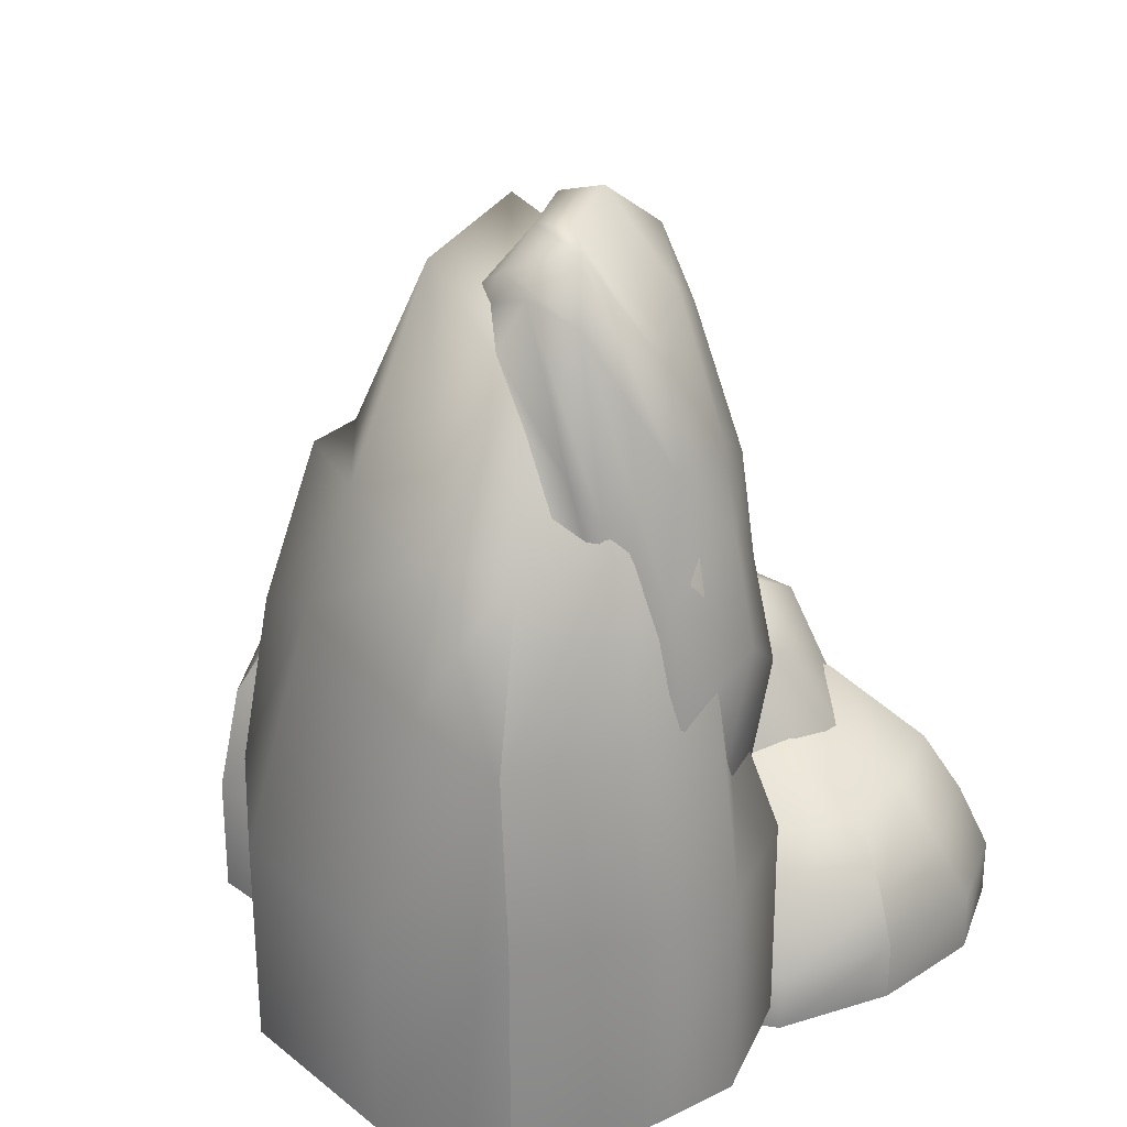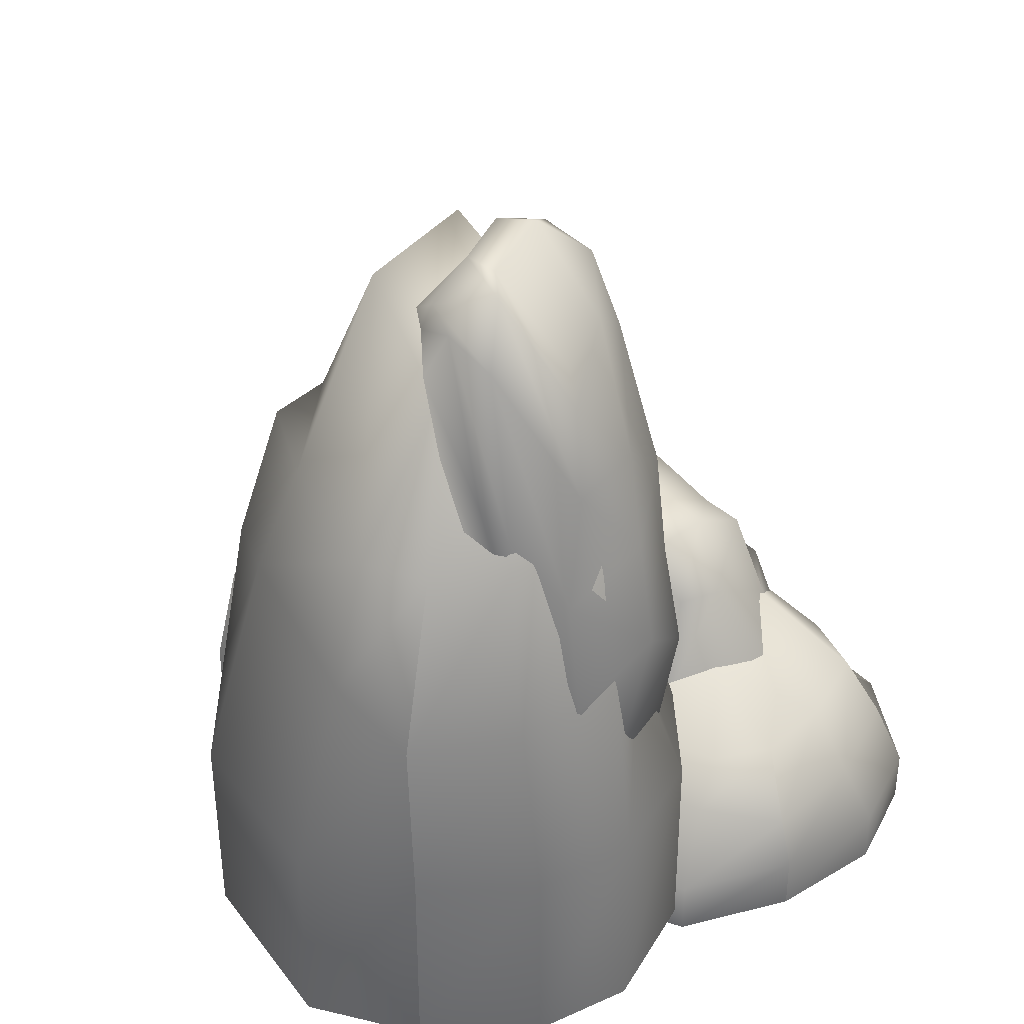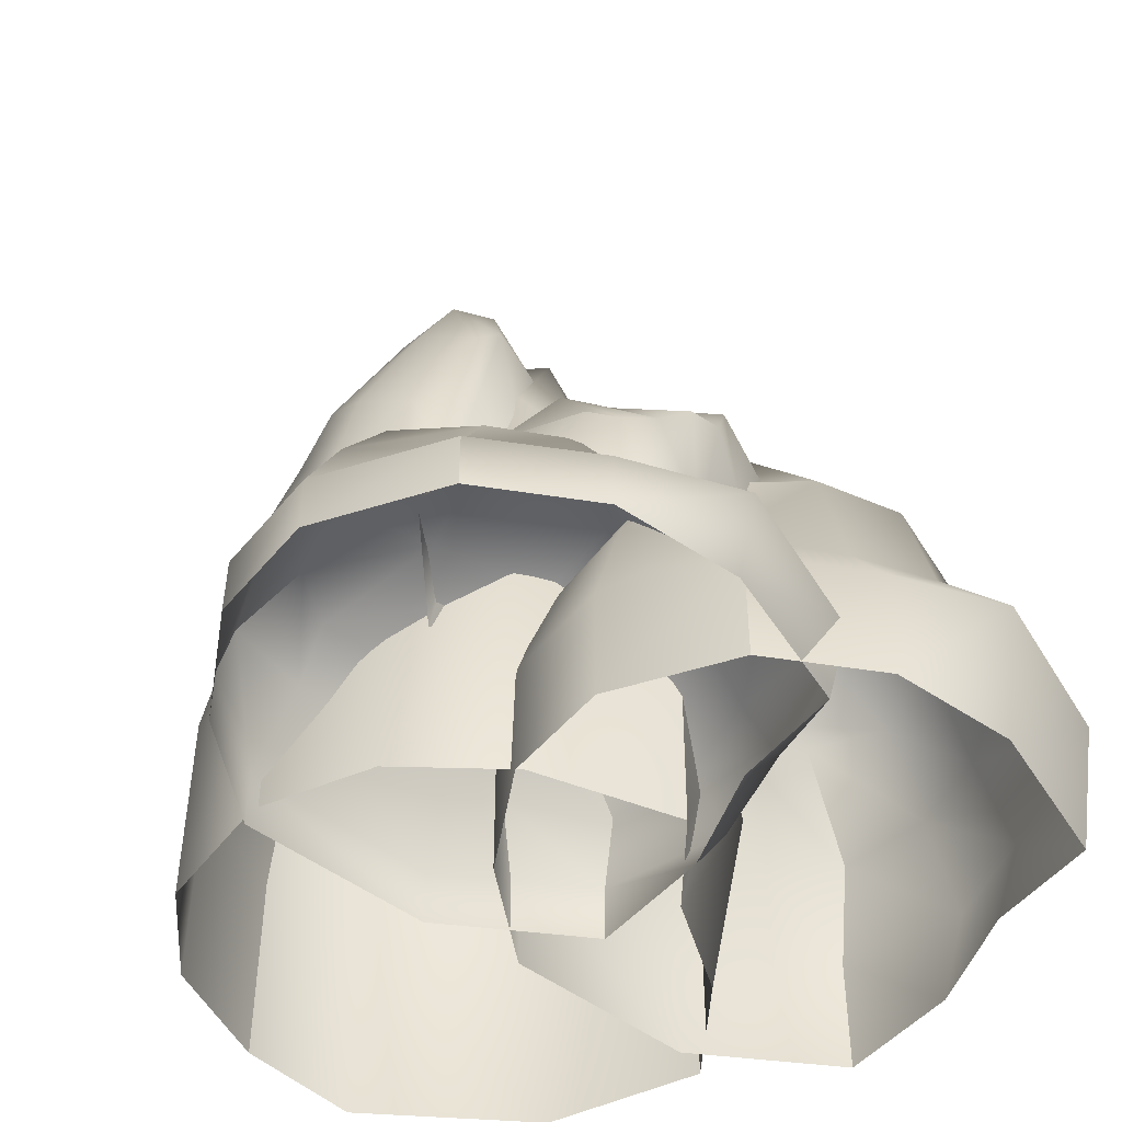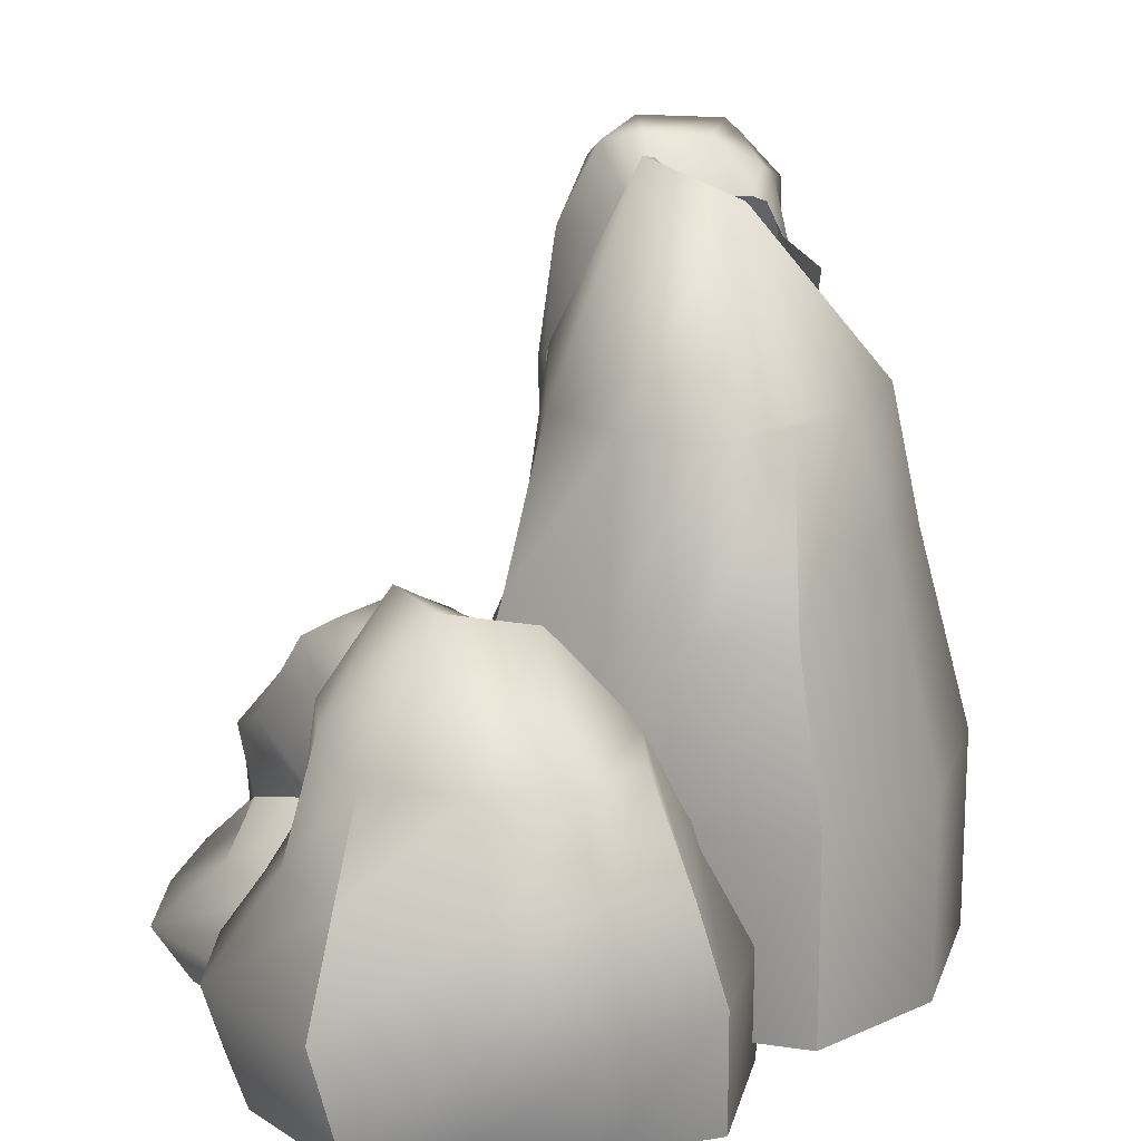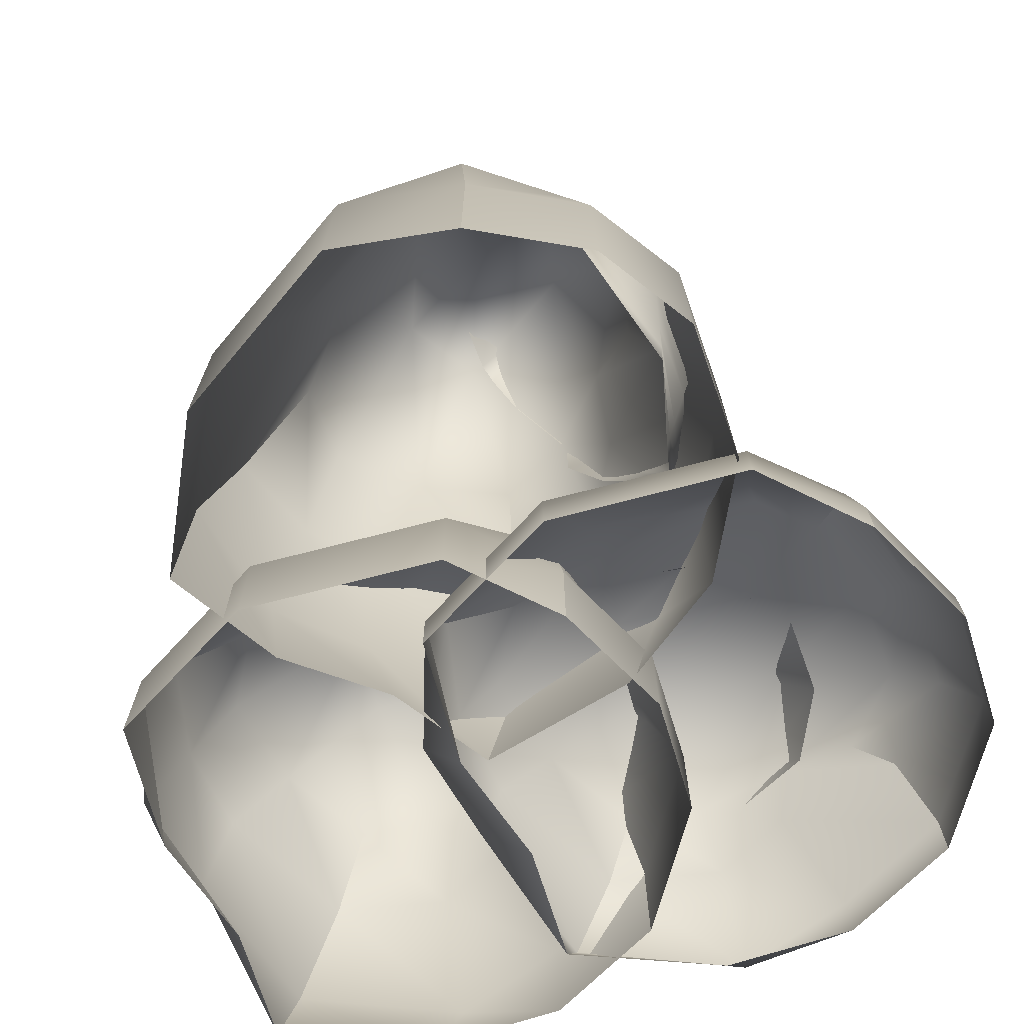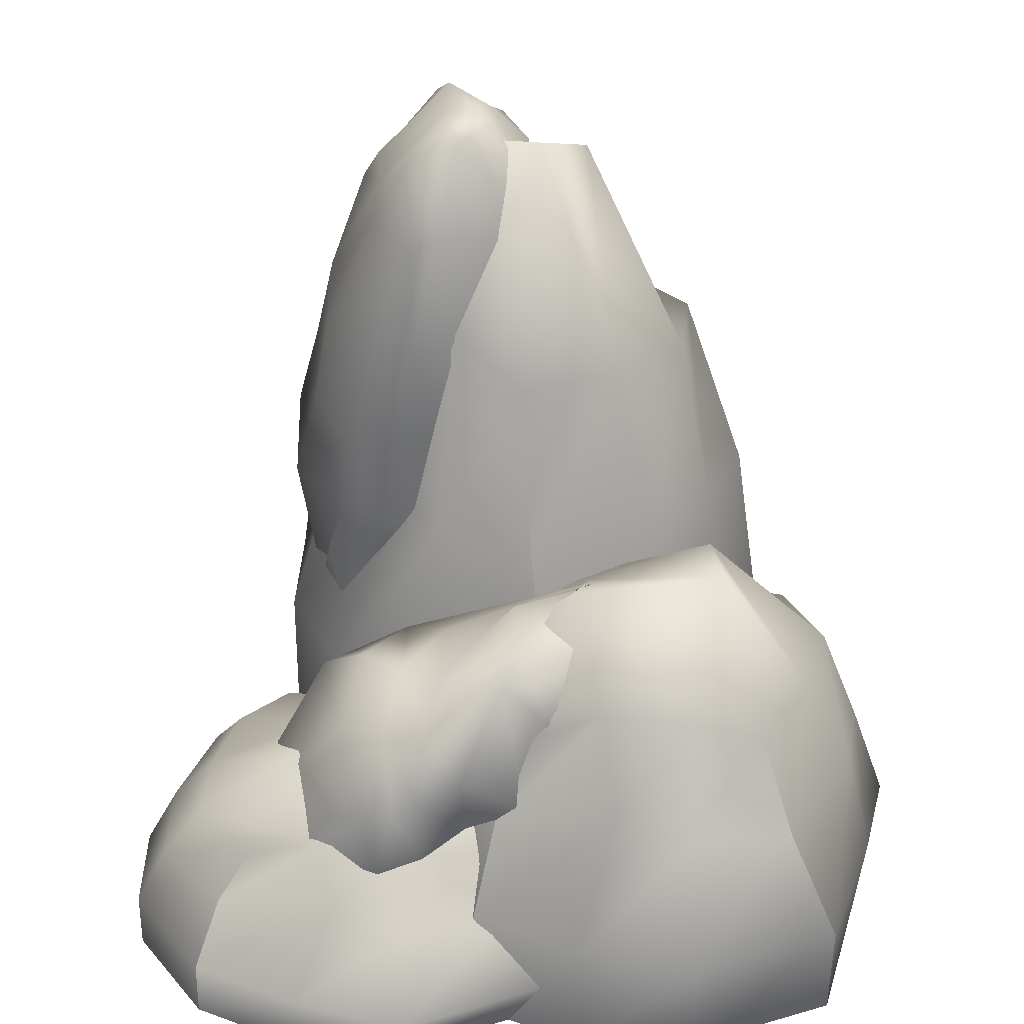
<metadata>
{"format":"obj","ext":"obj","renderer":"f3d","projection":"perspective","resolution":1024,"background":"white","views":[{"elev":27.7,"azim":-72.5,"up":"+Y"},{"elev":37.6,"azim":-65.3,"up":"+Y"},{"elev":-49.1,"azim":52.4,"up":"+Y"},{"elev":16.3,"azim":162.8,"up":"+Y"},{"elev":-72.3,"azim":-73.0,"up":"+Y"},{"elev":31.4,"azim":89.3,"up":"+Y"}]}
</metadata>
<code>
g default
v -8.311 9.609 85.12
v -6.925 7.108 85.84
v -5.856 6.694 85.58
v -4.967 7.905 85.44
v -8.131 10.63 85.65
v -7.503 9.347 86.02
v -6.016 8.386 85.98
v -5.001 9.65 85.78
v -7.886 12.21 85.38
v -7.008 11.29 86.29
v -5.928 10.54 86.31
v -4.778 10.58 85.5
v -7.462 13.84 85.35
v -6.679 12.66 85.93
v -5.732 11.94 85.95
v -4.746 11.71 85.37
v -7.197 15.13 85.13
v -6.412 13.97 85.64
v -5.555 13.36 85.7
v -4.7 12.82 85.35
v -6.936 15.58 84.9
v -5.741 15.62 84.85
v -5.204 15.24 84.92
v -4.705 14.25 84.86
v -6.836 15.84 82.57
v -5.448 15.85 82.67
v -5.184 15.65 82.78
v -4.761 15.1 83.07
v -7.144 15.71 82.79
v -4.263 13.55 83.78
v -7.464 15.18 82.97
v -4.364 12.05 83.82
v -8.325 14.57 83.63
v -4.488 10.37 84.4
v -6.879 16.75 83.79
v -7.167 16.53 83.97
v -7.889 15.83 84.19
v -8.155 13.32 84.58
v -8.233 10.06 85.35
v -7.177 8.083 85.92
v -5.926 7.431 85.75
v -4.982 8.664 85.59
v -4.614 10.46 85.03
v -4.53 11.9 84.88
v -4.453 13.23 84.69
v -4.546 14.98 84.34
v -5.076 16.23 84.43
v -5.576 16.84 83.8
v -6.401 16.55 83.14
v -7.153 16.18 82.98
v -7.464 15.96 83.36
v -8.284 13.86 84.2
v -8.281 9.777 85.21
v -7.02 7.474 85.87
v -5.882 6.971 85.64
v -4.973 8.19 85.5
v -4.535 10.41 84.8
v -4.426 11.99 84.64
v -4.335 13.43 84.38
v -4.47 15.32 83.94
v -5.015 16.52 83.68
v -5.496 16.67 83.16
v -3.889 7.179 85.37
v -2.537 7.606 86.53
v -1.589 7.079 86.59
v -0.6018 7.029 86.1
v -3.231 8.839 85.33
v -2.821 8.892 85.77
v -1.439 8.032 86.11
v -0.3394 7.899 85.58
v -3.096 9.351 84.5
v -2.027 9.576 85.16
v -1.012 8.983 85.44
v -0.09967 7.862 85.14
v -2.501 9.688 83.9
v -1.656 9.572 84.53
v -0.774 9.029 84.8
v 0.01548 8.093 84.68
v -2.16 9.806 83.35
v -1.335 9.628 83.95
v -0.5171 9.193 84.19
v 0.1749 8.401 84.27
v -1.848 10.54 82.87
v -1.033 10.29 82.83
v -0.5304 9.992 83.07
v 0.0128 8.695 83.68
v -1.965 10.75 81.95
v -1.16 10.25 81.94
v -0.676 9.195 82.32
v -0.6313 7.673 82.71
v -2.285 10.65 81.69
v -0.5495 7.43 83.6
v -2.614 10.42 81.8
v -0.03231 7.265 84.26
v -3.271 9.792 82.04
v -0.09321 6.934 84.93
v -4.641 4.463 83.71
v -3.075 4.463 84.54
v -1.5 4.463 84.54
v 0.1036 4.463 83.51
v -4.641 6.248 83.71
v -3.071 6.249 84.54
v -1.499 6.251 84.55
v 0.1042 6.246 83.5
v -4.618 7.705 83.52
v -3.086 7.736 84.06
v -1.52 7.839 84.08
v -0.5883 7.511 83.17
v -3.961 9.163 83.03
v -2.825 9.136 83.4
v -1.504 9.205 83.48
v -0.6423 8.992 82.66
v -4.599 9.207 82.31
v -3.045 10.23 81.7
v -1.578 10.95 81.98
v -0.3995 9.577 81.58
v -4.469 9.263 80.09
v -3.045 10.85 79.89
v -1.628 11.18 79.79
v -0.1415 9.6 80.29
v -4.074 9.256 78.61
v -3.045 9.163 78.06
v -1.69 9.163 78.44
v -0.4296 9.163 79.26
v -4.422 7.722 77.73
v -3.045 7.705 77.49
v -1.791 7.705 77.72
v 0.03841 7.705 78.79
v -4.825 6.251 77.56
v -3.045 6.248 76.98
v -1.579 6.248 77.36
v 0.5659 6.248 78.12
v -4.829 4.463 77.57
v -3.045 4.463 77.53
v -1.471 4.463 78.06
v 0.1228 4.463 78.09
v -5.99 4.463 79.6
v 0.9362 4.463 80.15
v -5.874 4.463 82.38
v 0.917 4.463 81.95
v 1.491 6.248 80.34
v 0.9279 6.248 81.96
v 0.3712 7.705 80.38
v -0.1108 7.907 81.41
v -5.996 6.248 79.58
v -5.874 6.248 82.38
v -5.093 8.329 79.9
v -5.07 7.993 82.28
v -4.641 4.471 87.92
v -3.075 4.471 88.76
v -1.5 4.471 88.76
v 0.1036 4.471 87.72
v -4.641 5.32 87.92
v -3.071 5.321 88.76
v -1.499 5.322 88.76
v 0.1042 5.319 87.72
v -4.618 6.17 87.74
v -3.086 6.187 88.28
v -1.52 6.247 88.3
v -0.5883 6.057 87.38
v -3.961 7.019 87.25
v -2.825 7.003 87.61
v -1.504 7.044 87.7
v -0.6423 6.92 86.87
v -4.599 7.045 86.53
v -3.045 7.641 85.91
v -1.578 8.059 86.2
v -0.3995 7.26 85.8
v -4.469 7.077 84.3
v -3.045 8.004 84.11
v -1.628 8.195 84
v -0.1415 7.273 84.51
v -4.074 7.073 82.83
v -3.045 7.019 82.28
v -1.69 7.019 82.66
v -0.4296 7.019 83.47
v -4.422 6.18 81.95
v -3.045 6.17 81.7
v -1.791 6.17 81.94
v 0.03841 6.17 83.01
v -4.825 5.322 81.78
v -3.045 5.32 81.19
v -1.579 5.32 81.57
v 0.5659 5.32 82.34
v -4.829 4.471 81.78
v -3.045 4.471 81.75
v -1.471 4.471 82.28
v 0.1228 4.471 82.3
v -5.99 4.471 83.81
v 0.9362 4.471 84.37
v -5.874 4.471 86.6
v 0.917 4.471 86.17
v 1.491 5.32 84.55
v 0.9279 5.32 86.17
v 0.3712 6.17 84.59
v -0.1108 6.287 85.62
v -5.996 5.32 83.8
v -5.874 5.32 86.6
v -5.093 6.533 84.11
v -5.07 6.337 86.5
v -9.939 4.866 83.9
v -9.144 4.866 85.49
v -7.858 4.866 86.4
v -5.95 4.866 86.47
v -9.939 7.95 83.9
v -9.138 7.952 85.48
v -7.858 7.955 86.4
v -5.948 7.947 86.47
v -9.814 10.47 83.76
v -8.874 10.52 85.09
v -7.607 10.7 86.01
v -6.319 10.13 85.8
v -8.994 12.99 83.74
v -8.278 12.94 84.7
v -7.248 13.06 85.53
v -6.068 12.69 85.35
v -9.101 13.06 82.78
v -7.477 14.83 83.18
v -6.443 16.07 84.26
v -5.249 13.7 84.61
v -7.71 13.16 81.04
v -6.433 15.91 81.7
v -5.218 16.47 82.44
v -4.296 13.74 83.71
v -6.537 13.15 80.07
v -5.378 12.99 80.21
v -4.49 12.99 81.3
v -3.931 12.99 82.69
v -6.312 10.5 79.15
v -5.047 10.47 79.74
v -4.159 10.47 80.66
v -3.281 10.47 82.59
v -6.544 7.955 78.78
v -4.752 7.95 79.32
v -3.775 7.95 80.48
v -2.464 7.95 82.34
v -6.549 4.866 78.78
v -5.073 4.866 79.78
v -4.092 4.866 81.12
v -2.806 4.866 82.06
v -8.668 4.866 79.76
v -3.333 4.866 84.21
v -10.18 4.866 82.11
v -4.389 4.866 85.68
v -2.987 7.95 84.68
v -4.381 7.95 85.68
v -3.924 10.47 84.07
v -4.913 10.82 84.64
v -8.665 7.95 79.75
v -10.18 7.95 82.11
v -8.11 11.54 80.53
v -9.469 10.96 82.49
g polySurface24
f 39 40 6 5
f 40 41 7 6
f 41 42 8 7
f 5 6 10 9
f 6 7 11 10
f 7 8 12 11
f 9 10 14 13
f 10 11 15 14
f 11 12 16 15
f 13 14 18 17
f 14 15 19 18
f 15 16 20 19
f 17 18 22 21
f 18 19 23 22
f 19 20 24 23
f 21 22 48 35
f 22 23 47 48
f 23 24 46 47
f 45 46 24 20
f 44 45 20 16
f 43 44 16 12
f 42 43 12 8
f 35 36 17 21
f 36 37 13 17
f 37 38 9 13
f 38 39 5 9
f 49 50 36 35
f 50 51 37 36
f 51 52 38 37
f 52 53 39 38
f 53 54 40 39
f 54 55 41 40
f 55 56 42 41
f 56 57 43 42
f 57 58 44 43
f 58 59 45 44
f 59 60 46 45
f 47 46 60 61
f 48 47 61 62
f 35 48 62 49
f 25 29 50 49
f 29 31 51 50
f 31 33 52 51
f 33 1 53 52
f 1 2 54 53
f 2 3 55 54
f 3 4 56 55
f 4 34 57 56
f 34 32 58 57
f 32 30 59 58
f 30 28 60 59
f 61 60 28 27
f 62 61 27 26
f 49 62 26 25
f 63 64 68 67
f 64 65 69 68
f 65 66 70 69
f 67 68 72 71
f 68 69 73 72
f 69 70 74 73
f 71 72 76 75
f 72 73 77 76
f 73 74 78 77
f 75 76 80 79
f 76 77 81 80
f 77 78 82 81
f 79 80 84 83
f 80 81 85 84
f 81 82 86 85
f 83 84 88 87
f 84 85 89 88
f 85 86 90 89
f 92 90 86 82
f 94 92 82 78
f 96 94 78 74
f 66 96 74 70
f 87 91 79 83
f 91 93 75 79
f 93 95 71 75
f 95 63 67 71
f 97 98 102 101
f 98 99 103 102
f 99 100 104 103
f 101 102 106 105
f 102 103 107 106
f 103 104 108 107
f 105 106 110 109
f 106 107 111 110
f 107 108 112 111
f 109 110 114 113
f 110 111 115 114
f 111 112 116 115
f 113 114 118 117
f 114 115 119 118
f 115 116 120 119
f 117 118 122 121
f 118 119 123 122
f 119 120 124 123
f 121 122 126 125
f 122 123 127 126
f 123 124 128 127
f 125 126 130 129
f 126 127 131 130
f 127 128 132 131
f 129 130 134 133
f 130 131 135 134
f 131 132 136 135
f 138 136 132 141
f 140 138 141 142
f 100 140 142 104
f 141 132 128 143
f 142 141 143 144
f 104 142 144 108
f 143 128 124 120
f 144 143 120 116
f 108 144 116 112
f 133 137 145 129
f 137 139 146 145
f 139 97 101 146
f 129 145 147 125
f 145 146 148 147
f 146 101 105 148
f 125 147 117 121
f 147 148 113 117
f 148 105 109 113
f 149 150 154 153
f 150 151 155 154
f 151 152 156 155
f 153 154 158 157
f 154 155 159 158
f 155 156 160 159
f 157 158 162 161
f 158 159 163 162
f 159 160 164 163
f 161 162 166 165
f 162 163 167 166
f 163 164 168 167
f 165 166 170 169
f 166 167 171 170
f 167 168 172 171
f 169 170 174 173
f 170 171 175 174
f 171 172 176 175
f 173 174 178 177
f 174 175 179 178
f 175 176 180 179
f 177 178 182 181
f 178 179 183 182
f 179 180 184 183
f 181 182 186 185
f 182 183 187 186
f 183 184 188 187
f 190 188 184 193
f 192 190 193 194
f 152 192 194 156
f 193 184 180 195
f 194 193 195 196
f 156 194 196 160
f 195 180 176 172
f 196 195 172 168
f 160 196 168 164
f 185 189 197 181
f 189 191 198 197
f 191 149 153 198
f 181 197 199 177
f 197 198 200 199
f 198 153 157 200
f 177 199 169 173
f 199 200 165 169
f 200 157 161 165
f 201 202 206 205
f 202 203 207 206
f 203 204 208 207
f 205 206 210 209
f 206 207 211 210
f 207 208 212 211
f 209 210 214 213
f 210 211 215 214
f 211 212 216 215
f 213 214 218 217
f 214 215 219 218
f 215 216 220 219
f 217 218 222 221
f 218 219 223 222
f 219 220 224 223
f 221 222 226 225
f 222 223 227 226
f 223 224 228 227
f 225 226 230 229
f 226 227 231 230
f 227 228 232 231
f 229 230 234 233
f 230 231 235 234
f 231 232 236 235
f 233 234 238 237
f 234 235 239 238
f 235 236 240 239
f 242 240 236 245
f 244 242 245 246
f 204 244 246 208
f 245 236 232 247
f 246 245 247 248
f 208 246 248 212
f 247 232 228 224
f 248 247 224 220
f 212 248 220 216
f 237 241 249 233
f 241 243 250 249
f 243 201 205 250
f 233 249 251 229
f 249 250 252 251
f 250 205 209 252
f 229 251 221 225
f 251 252 217 221
f 252 209 213 217

</code>
